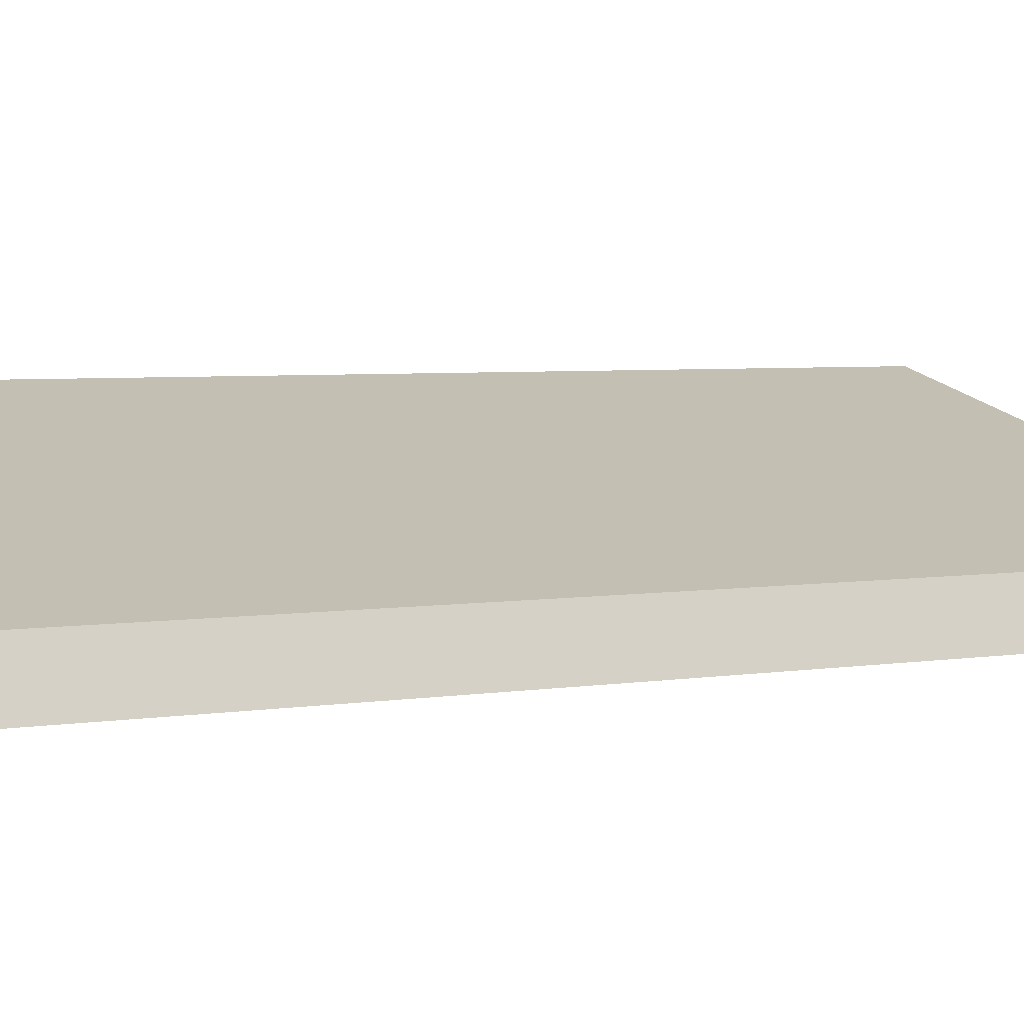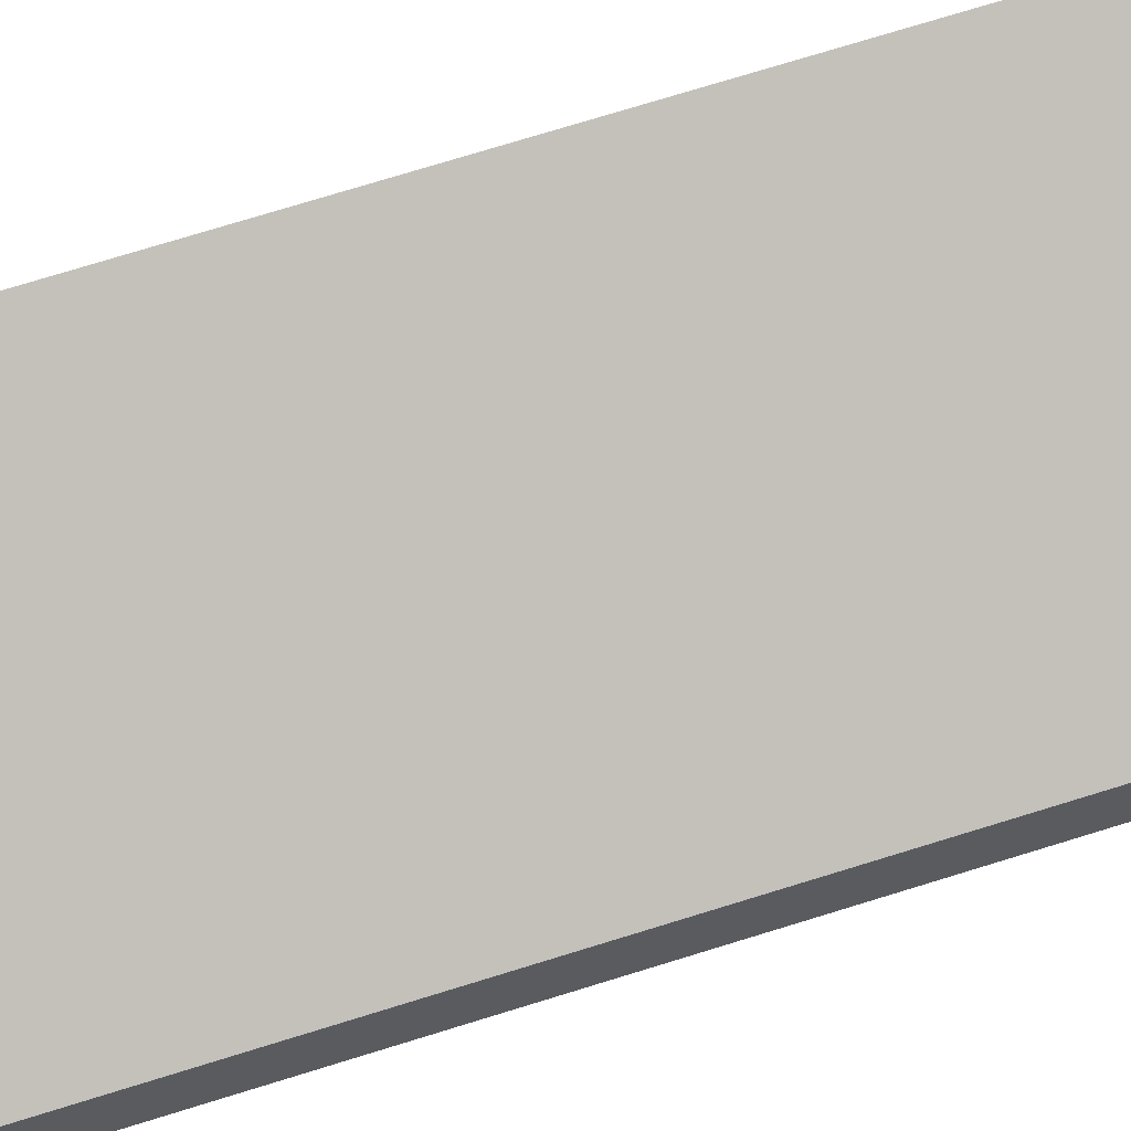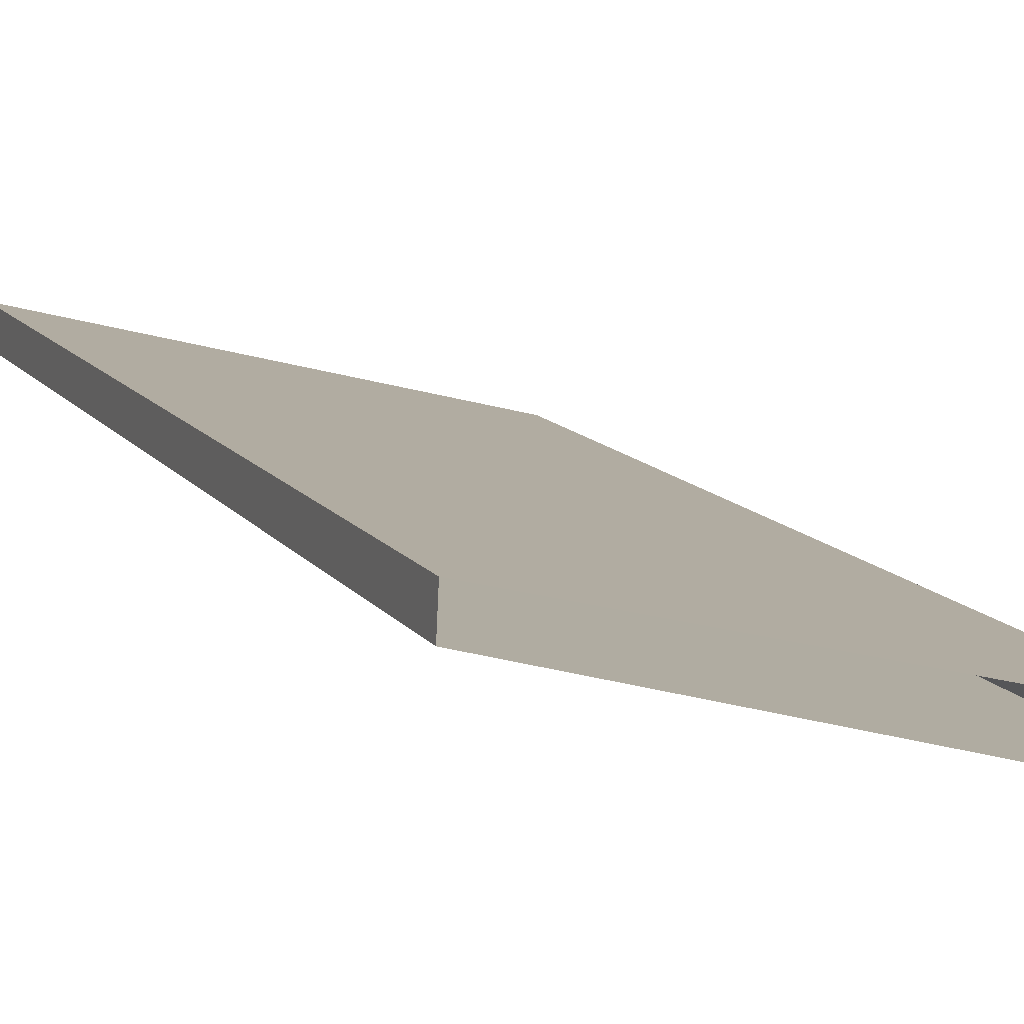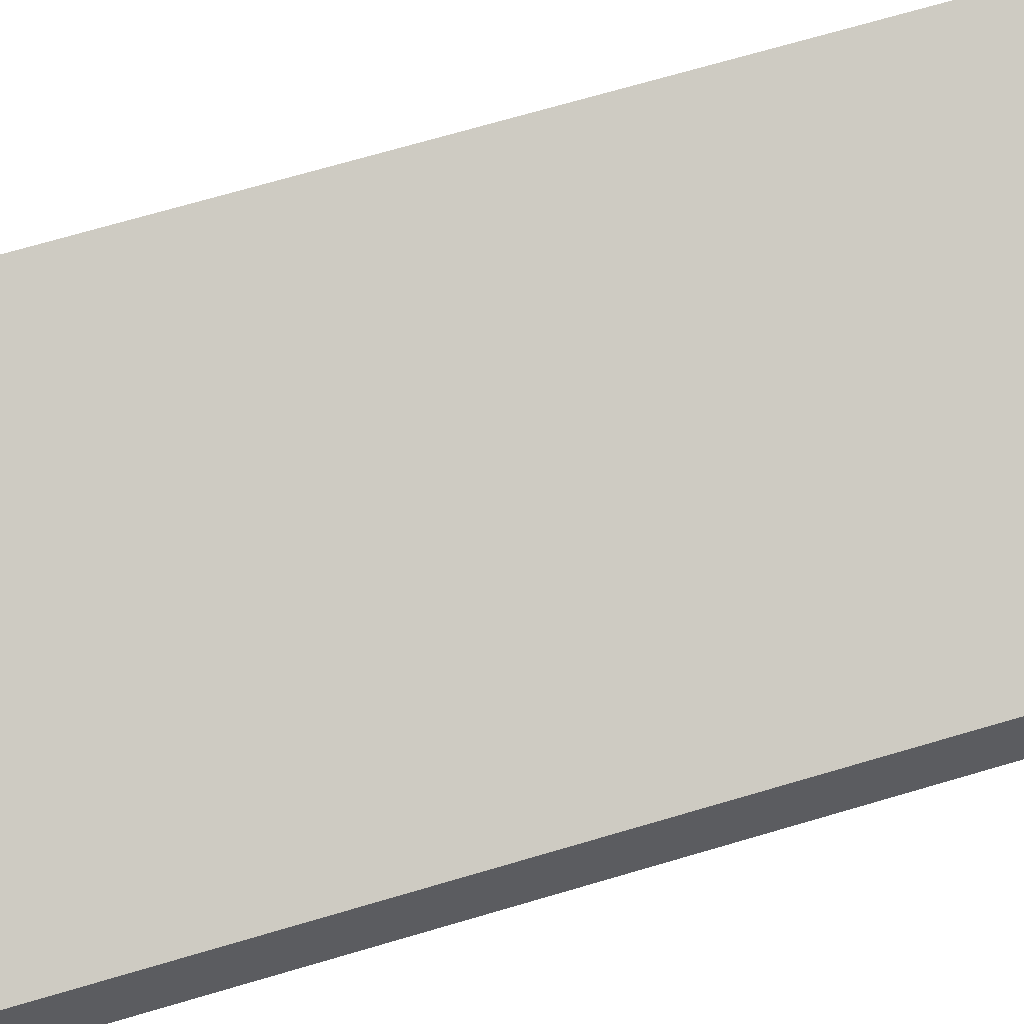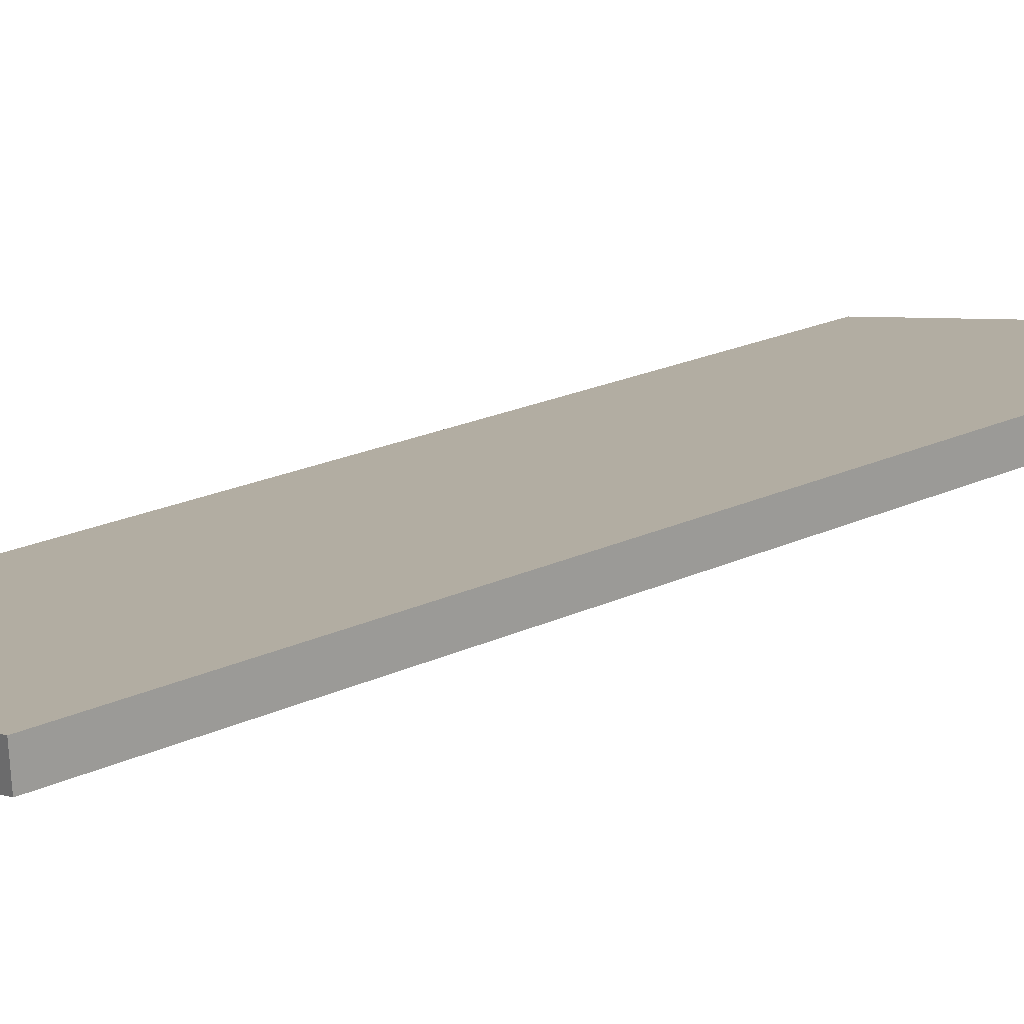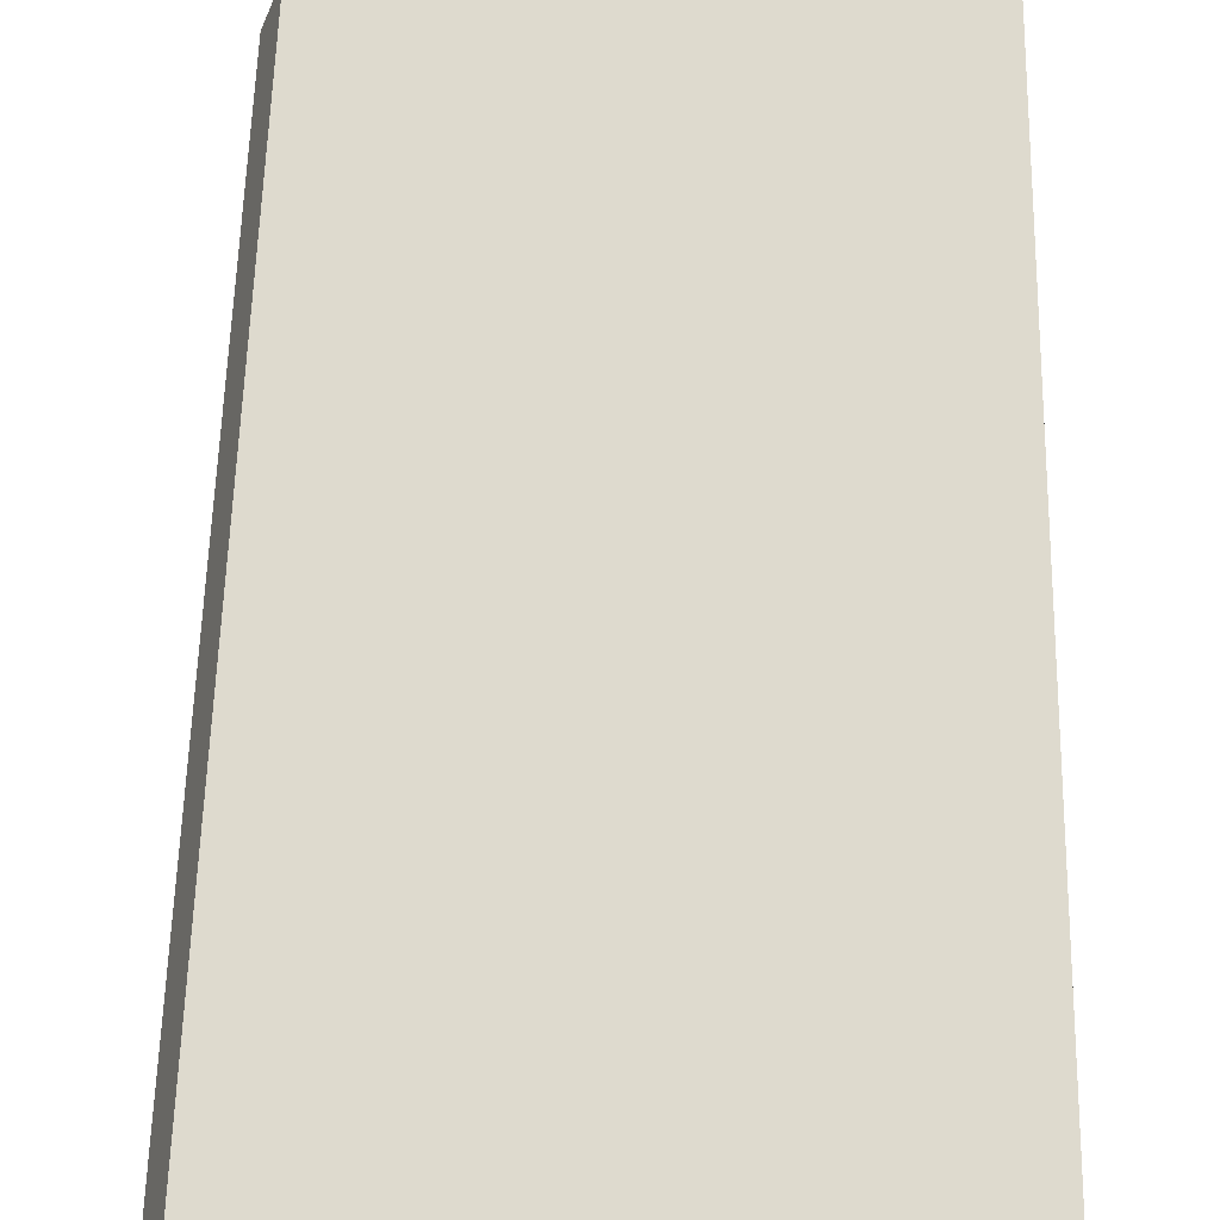
<metadata>
{"format":"obj","ext":"obj","renderer":"f3d","projection":"perspective","resolution":1024,"background":"white","views":[{"elev":4.1,"azim":-121.4,"up":"+Y"},{"elev":78.6,"azim":-106.9,"up":"+Y"},{"elev":11.9,"azim":158.9,"up":"+Y"},{"elev":72.2,"azim":-106.3,"up":"+Y"},{"elev":22.5,"azim":52.1,"up":"+Y"},{"elev":54.8,"azim":1.3,"up":"+Y"}]}
</metadata>
<code>
g SM_Scene_A_Blockout00.029
v 732.5 177.8 313.7
v 732.6 176.4 850.5
v 493.7 114.1 850.5
v 493.6 115.5 313.7
v 733.5 159.4 313.6
v 484.1 88.98 313.6
v 484.2 87.54 850.4
v 733.5 158 850.4
v 493.7 114.1 850.5
v 732.6 176.4 850.5
v 733.5 158 850.4
v 484.2 87.54 850.4
v 732.6 176.4 850.5
v 732.5 177.8 313.7
v 733.5 159.4 313.6
v 733.5 158 850.4
v 493.6 115.5 313.7
v 493.7 114.1 850.5
v 484.2 87.54 850.4
v 484.1 88.98 313.6
g SM_Scene_A_Blockout00.029_0
f 3 2 1
f 4 3 1
f 7 6 5
f 8 7 5
f 11 10 9
f 12 11 9
f 15 14 13
f 16 15 13
f 19 18 17
f 20 19 17

</code>
